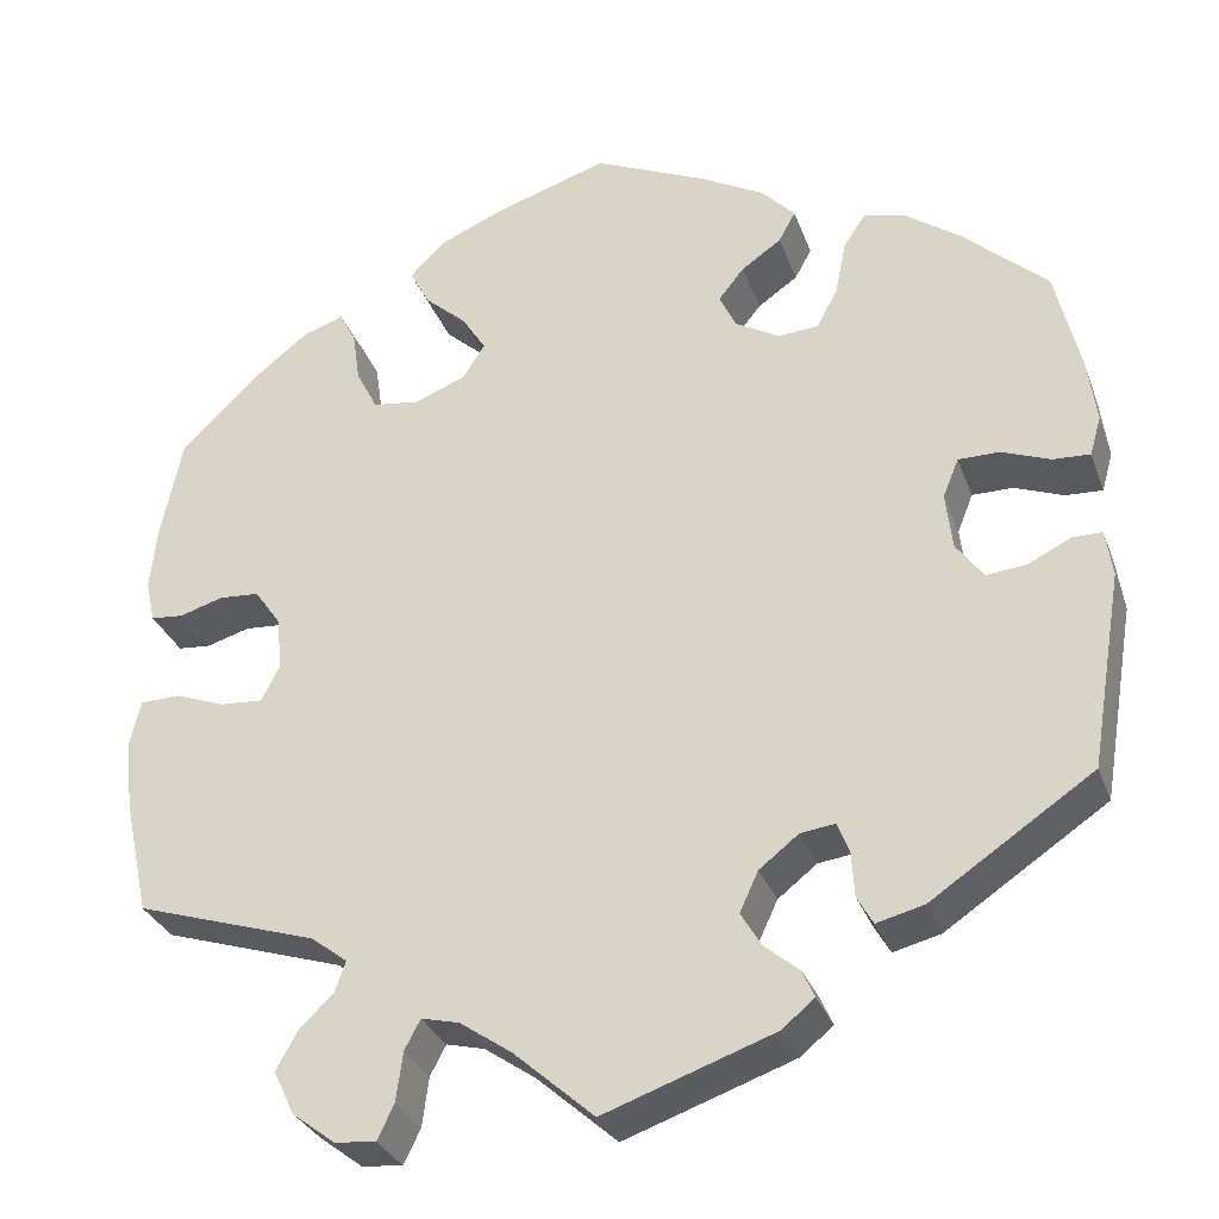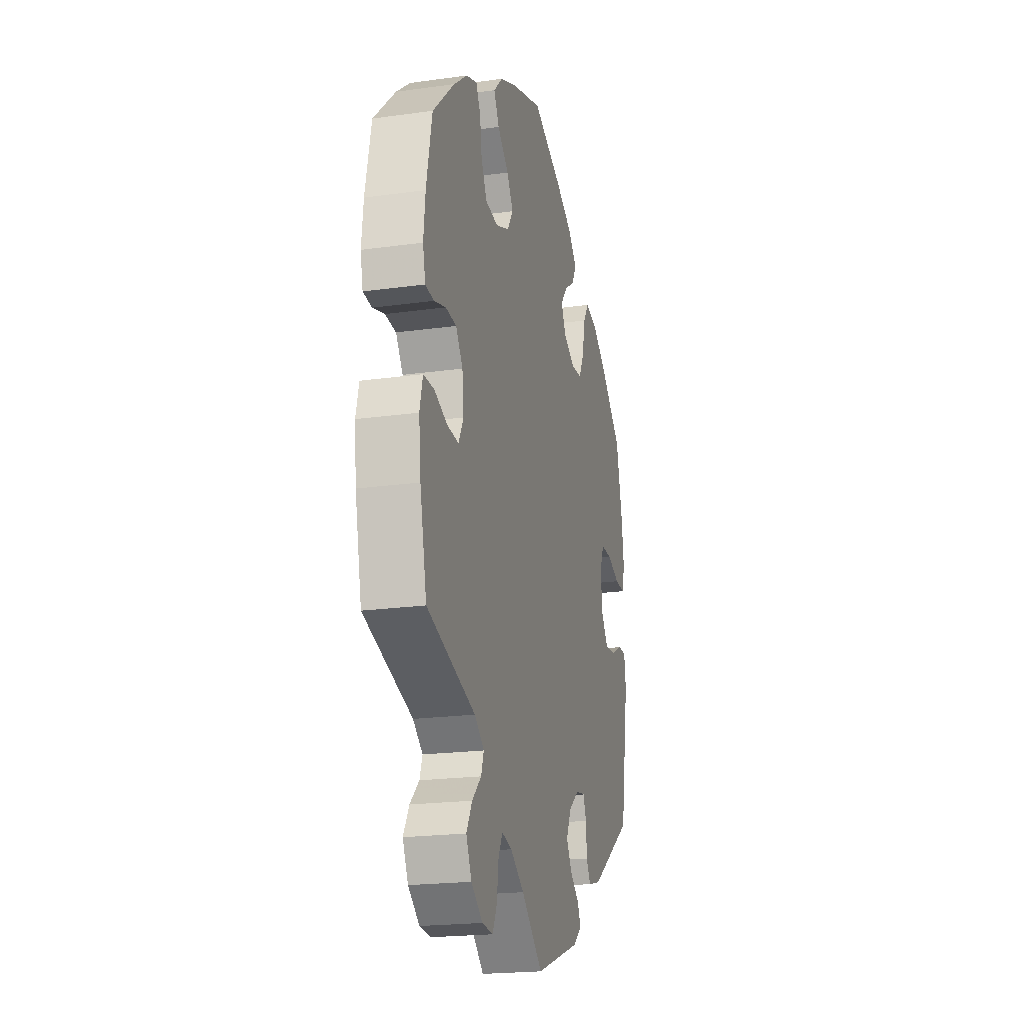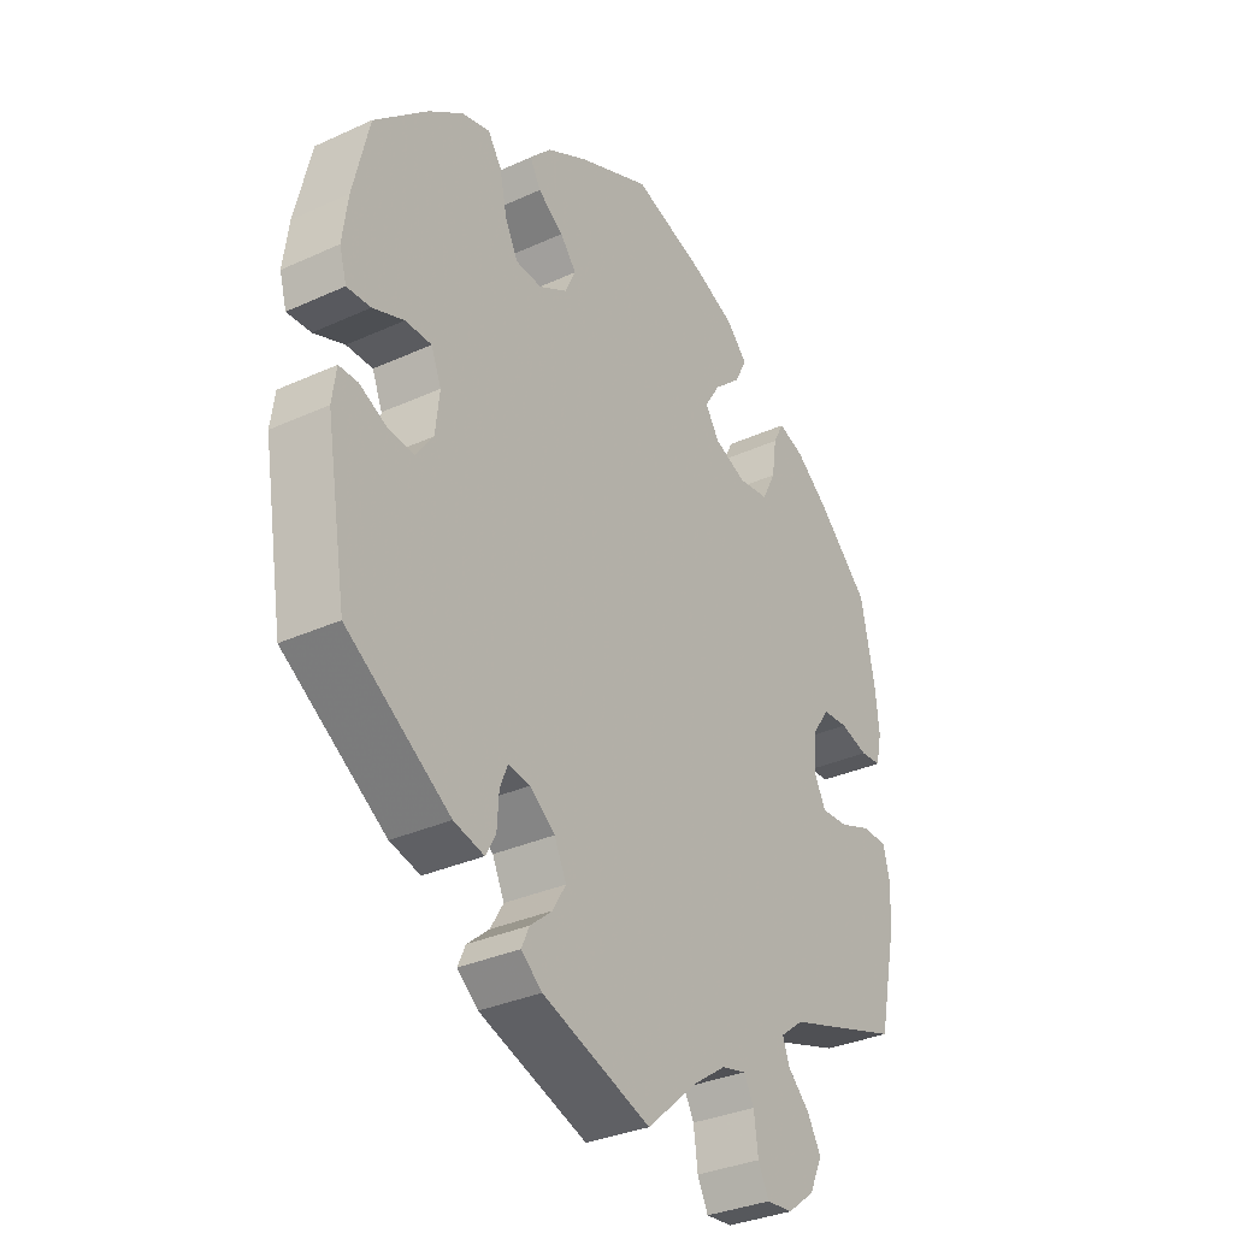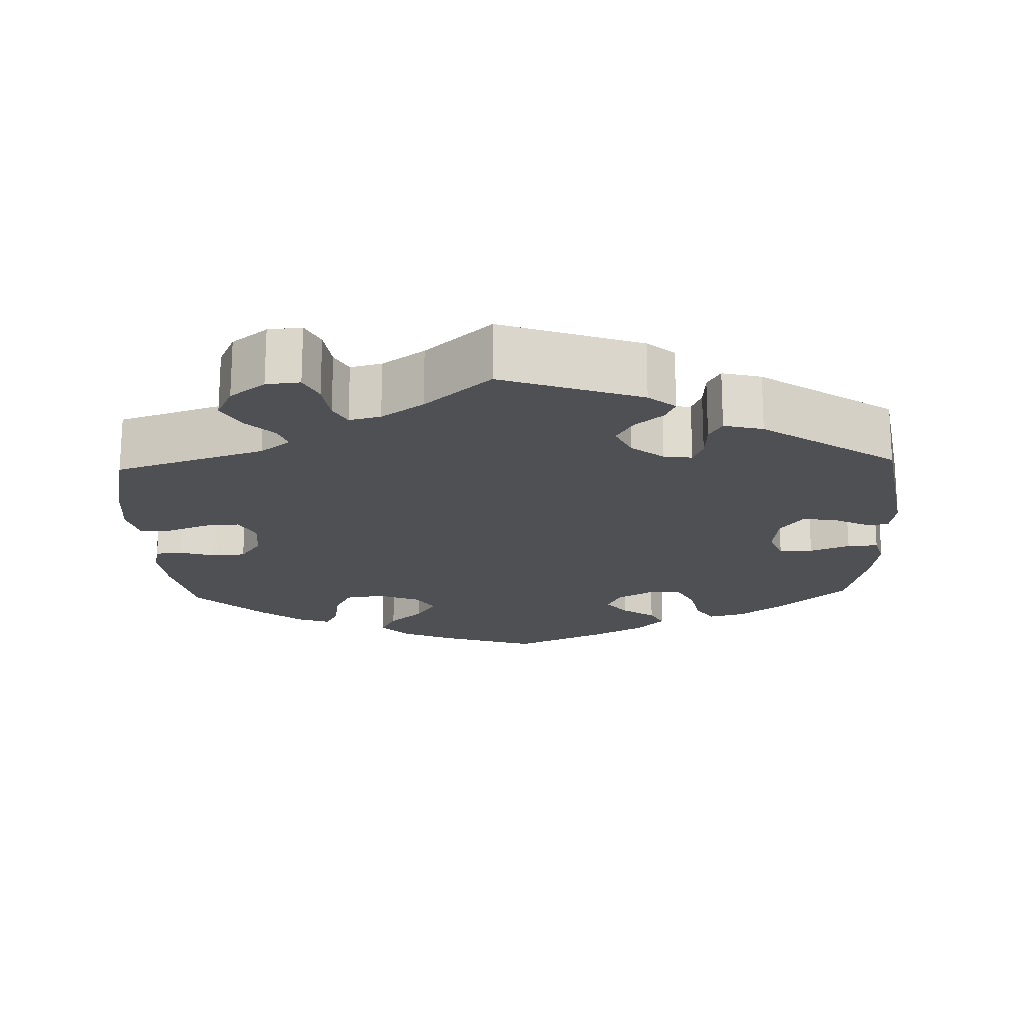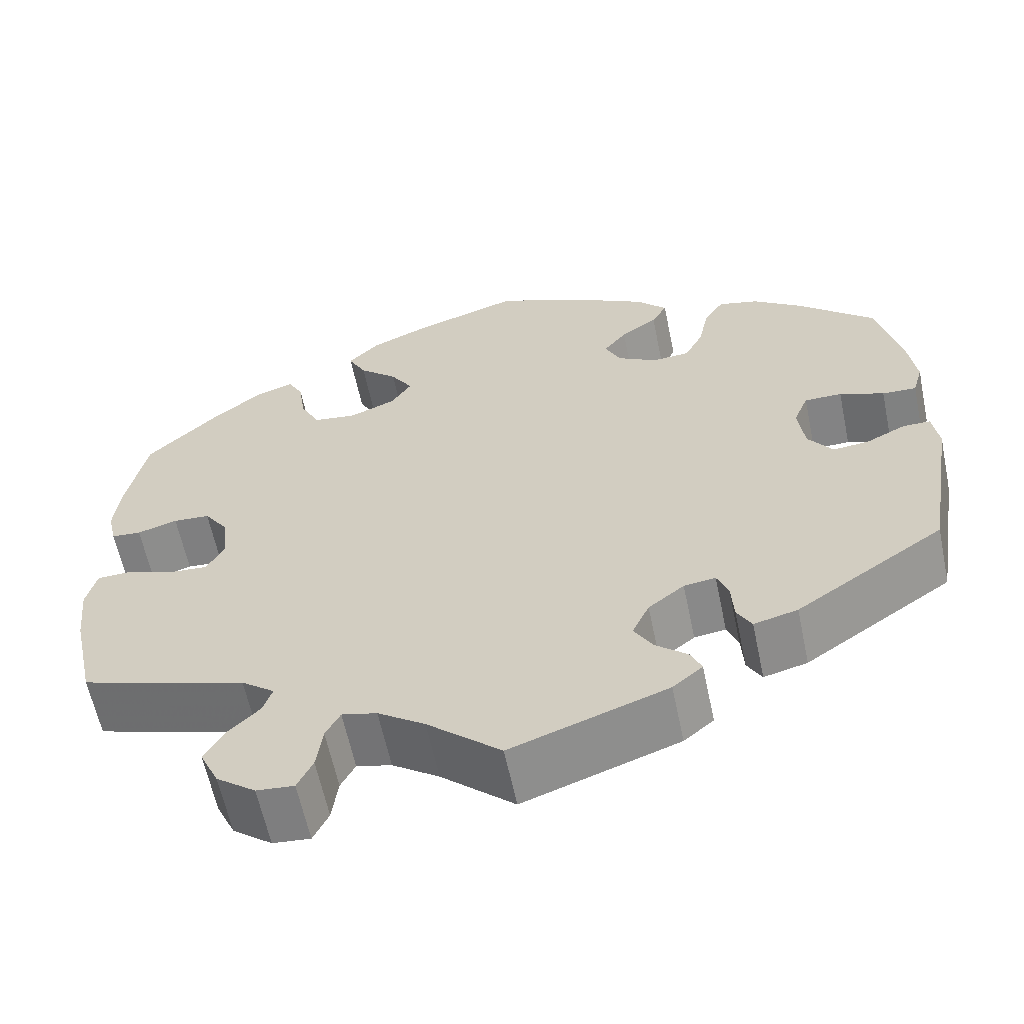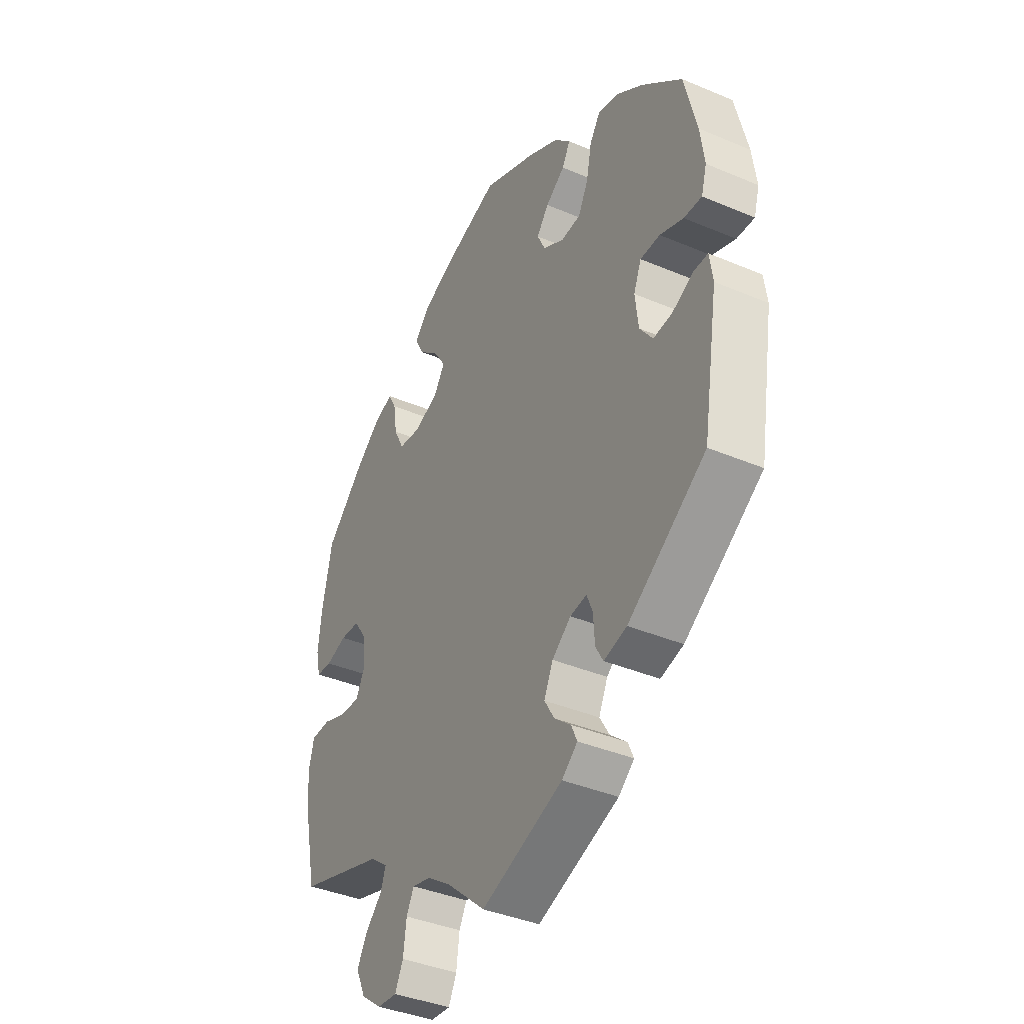
<metadata>
{"format":"obj","ext":"obj","renderer":"f3d","projection":"perspective","resolution":1024,"background":"white","views":[{"elev":-30.9,"azim":-161.8,"up":"+Z"},{"elev":-20.7,"azim":104.1,"up":"+Z"},{"elev":-32.9,"azim":-57.7,"up":"+Z"},{"elev":-19.0,"azim":-177.9,"up":"+Y"},{"elev":-61.2,"azim":-168.2,"up":"+Z"},{"elev":-39.3,"azim":-117.8,"up":"+Z"}]}
</metadata>
<code>
v 0.305 0.07 -0.351
v 0.266 0.07 -0.381
v 0.277 0.07 -0.413
v 0.314 0.07 -0.449
v 0.337 0.07 -0.49
v 0.315 0.07 -0.537
v 0.269 0.07 -0.572
v 0.225 0.07 -0.576
v 0.207 0.07 -0.539
v 0.2 0.07 -0.486
v 0.183 0.07 -0.454
v 0.142 0.07 -0.464
v 0.087 0.07 -0.502
v 0.001 0.07 -0.578
v -0.181 0.07 -0.514
v -0.216 0.07 -0.485
v -0.203 0.07 -0.456
v -0.166 0.07 -0.425
v -0.144 0.07 -0.388
v -0.164 0.07 -0.345
v -0.206 0.07 -0.312
v -0.243 0.07 -0.307
v -0.256 0.07 -0.339
v -0.259 0.07 -0.388
v -0.276 0.07 -0.418
v -0.327 0.07 -0.405
v -0.5 0.07 -0.289
v -0.535 0.07 -0.079
v -0.528 0.07 -0.029
v -0.496 0.07 -0.029
v -0.449 0.07 -0.052
v -0.407 0.07 -0.056
v -0.378 0.07 -0.016
v -0.371 0.07 0.045
v -0.388 0.07 0.087
v -0.432 0.07 0.087
v -0.484 0.07 0.067
v -0.524 0.07 0.065
v -0.536 0.07 0.107
v -0.527 0.07 0.175
v -0.5 0.07 0.289
v -0.41 0.07 0.371
v -0.352 0.07 0.413
v -0.305 0.07 0.425
v -0.282 0.07 0.39
v -0.27 0.07 0.332
v -0.248 0.07 0.289
v -0.204 0.07 0.286
v -0.157 0.07 0.313
v -0.139 0.07 0.351
v -0.166 0.07 0.385
v -0.209 0.07 0.415
v -0.227 0.07 0.448
v -0.191 0.07 0.486
v -0.122 0.07 0.524
v -0.001 0.07 0.578
v 0.123 0.07 0.538
v 0.192 0.07 0.508
v 0.228 0.07 0.471
v 0.207 0.07 0.431
v 0.162 0.07 0.391
v 0.136 0.07 0.35
v 0.16 0.07 0.313
v 0.214 0.07 0.291
v 0.265 0.07 0.298
v 0.288 0.07 0.343
v 0.296 0.07 0.398
v 0.314 0.07 0.432
v 0.357 0.07 0.417
v 0.413 0.07 0.373
v 0.5 0.07 0.289
v 0.523 0.07 0.178
v 0.53 0.07 0.111
v 0.52 0.07 0.066
v 0.485 0.07 0.063
v 0.438 0.07 0.077
v 0.395 0.07 0.074
v 0.367 0.07 0.034
v 0.361 0.07 -0.023
v 0.381 0.07 -0.062
v 0.427 0.07 -0.059
v 0.48 0.07 -0.039
v 0.523 0.07 -0.04
v 0.535 0.07 -0.089
v 0.527 0.07 -0.164
v 0.5 0.07 -0.289
v 0.305 0 -0.351
v 0.266 0 -0.381
v 0.277 0 -0.413
v 0.314 0 -0.449
v 0.337 0 -0.49
v 0.315 0 -0.537
v 0.269 0 -0.572
v 0.225 0 -0.576
v 0.207 0 -0.539
v 0.2 0 -0.486
v 0.183 0 -0.454
v 0.142 0 -0.464
v 0.087 0 -0.502
v 0.001 0 -0.578
v -0.181 0 -0.514
v -0.216 0 -0.485
v -0.203 0 -0.456
v -0.166 0 -0.425
v -0.144 0 -0.388
v -0.164 0 -0.345
v -0.206 0 -0.312
v -0.243 0 -0.307
v -0.256 0 -0.339
v -0.259 0 -0.388
v -0.276 0 -0.418
v -0.327 0 -0.405
v -0.5 0 -0.289
v -0.535 0 -0.079
v -0.528 0 -0.029
v -0.496 0 -0.029
v -0.449 0 -0.052
v -0.407 0 -0.056
v -0.378 0 -0.016
v -0.371 0 0.045
v -0.388 0 0.087
v -0.432 0 0.087
v -0.484 0 0.067
v -0.524 0 0.065
v -0.536 0 0.107
v -0.527 0 0.175
v -0.5 0 0.289
v -0.41 0 0.371
v -0.352 0 0.413
v -0.305 0 0.425
v -0.282 0 0.39
v -0.27 0 0.332
v -0.248 0 0.289
v -0.204 0 0.286
v -0.157 0 0.313
v -0.139 0 0.351
v -0.166 0 0.385
v -0.209 0 0.415
v -0.227 0 0.448
v -0.191 0 0.486
v -0.122 0 0.524
v -0.001 0 0.578
v 0.123 0 0.538
v 0.192 0 0.508
v 0.228 0 0.471
v 0.207 0 0.431
v 0.162 0 0.391
v 0.136 0 0.35
v 0.16 0 0.313
v 0.214 0 0.291
v 0.265 0 0.298
v 0.288 0 0.343
v 0.296 0 0.398
v 0.314 0 0.432
v 0.357 0 0.417
v 0.413 0 0.373
v 0.5 0 0.289
v 0.523 0 0.178
v 0.53 0 0.111
v 0.52 0 0.066
v 0.485 0 0.063
v 0.438 0 0.077
v 0.395 0 0.074
v 0.367 0 0.034
v 0.361 0 -0.023
v 0.381 0 -0.062
v 0.427 0 -0.059
v 0.48 0 -0.039
v 0.523 0 -0.04
v 0.535 0 -0.089
v 0.527 0 -0.164
v 0.5 0 -0.289
f 85 86 1
f 84 85 1 2
f 81 82 83 84
f 80 81 84 2
f 79 80 2
f 78 79 2
f 73 74 75 76
f 73 76 77
f 72 73 77
f 71 72 77
f 70 71 77 78
f 66 67 68 69
f 65 66 69 70
f 58 59 60 61
f 58 61 62
f 57 58 62
f 56 57 62
f 55 56 62
f 54 55 62 63
f 51 52 53 54
f 50 51 54 63
f 43 44 45 46
f 43 46 47
f 42 43 47
f 41 42 47
f 40 41 47 48
f 36 37 38 39
f 35 36 39 40
f 28 29 30 31
f 28 31 32
f 27 28 32
f 26 27 32 33
f 23 24 25 26
f 22 23 26 33
f 15 16 17 18
f 13 14 15 18
f 12 13 18 19
f 11 12 19 20
f 7 8 9 10
f 7 10 11
f 6 7 11
f 3 4 5 6
f 2 3 6 11
f 65 70 78 2
f 49 50 63 64
f 48 49 64
f 35 40 48 64
f 34 35 64 65
f 21 22 33 34
f 20 21 34 65
f 2 11 20 65
f 87 172 171
f 88 87 171 170
f 170 169 168 167
f 88 170 167 166
f 88 166 165
f 88 165 164
f 162 161 160 159
f 163 162 159
f 163 159 158
f 163 158 157
f 164 163 157 156
f 155 154 153 152
f 156 155 152 151
f 147 146 145 144
f 148 147 144
f 148 144 143
f 148 143 142
f 148 142 141
f 149 148 141 140
f 140 139 138 137
f 149 140 137 136
f 132 131 130 129
f 133 132 129
f 133 129 128
f 133 128 127
f 134 133 127 126
f 125 124 123 122
f 126 125 122 121
f 117 116 115 114
f 118 117 114
f 118 114 113
f 119 118 113 112
f 112 111 110 109
f 119 112 109 108
f 104 103 102 101
f 104 101 100 99
f 105 104 99 98
f 106 105 98 97
f 96 95 94 93
f 97 96 93
f 97 93 92
f 92 91 90 89
f 97 92 89 88
f 88 164 156 151
f 150 149 136 135
f 150 135 134
f 150 134 126 121
f 151 150 121 120
f 120 119 108 107
f 151 120 107 106
f 151 106 97 88
f 1 87 88 2
f 2 88 89 3
f 3 89 90 4
f 4 90 91 5
f 5 91 92 6
f 6 92 93 7
f 7 93 94 8
f 8 94 95 9
f 9 95 96 10
f 10 96 97 11
f 11 97 98 12
f 12 98 99 13
f 13 99 100 14
f 14 100 101 15
f 15 101 102 16
f 16 102 103 17
f 17 103 104 18
f 18 104 105 19
f 19 105 106 20
f 20 106 107 21
f 21 107 108 22
f 22 108 109 23
f 23 109 110 24
f 24 110 111 25
f 25 111 112 26
f 26 112 113 27
f 27 113 114 28
f 28 114 115 29
f 29 115 116 30
f 30 116 117 31
f 31 117 118 32
f 32 118 119 33
f 33 119 120 34
f 34 120 121 35
f 35 121 122 36
f 36 122 123 37
f 37 123 124 38
f 38 124 125 39
f 39 125 126 40
f 40 126 127 41
f 41 127 128 42
f 42 128 129 43
f 43 129 130 44
f 44 130 131 45
f 45 131 132 46
f 46 132 133 47
f 47 133 134 48
f 48 134 135 49
f 49 135 136 50
f 50 136 137 51
f 51 137 138 52
f 52 138 139 53
f 53 139 140 54
f 54 140 141 55
f 55 141 142 56
f 56 142 143 57
f 57 143 144 58
f 58 144 145 59
f 59 145 146 60
f 60 146 147 61
f 61 147 148 62
f 62 148 149 63
f 63 149 150 64
f 64 150 151 65
f 65 151 152 66
f 66 152 153 67
f 67 153 154 68
f 68 154 155 69
f 69 155 156 70
f 70 156 157 71
f 71 157 158 72
f 72 158 159 73
f 73 159 160 74
f 74 160 161 75
f 75 161 162 76
f 76 162 163 77
f 77 163 164 78
f 78 164 165 79
f 79 165 166 80
f 80 166 167 81
f 81 167 168 82
f 82 168 169 83
f 83 169 170 84
f 84 170 171 85
f 85 171 172 86
f 86 172 87 1

</code>
